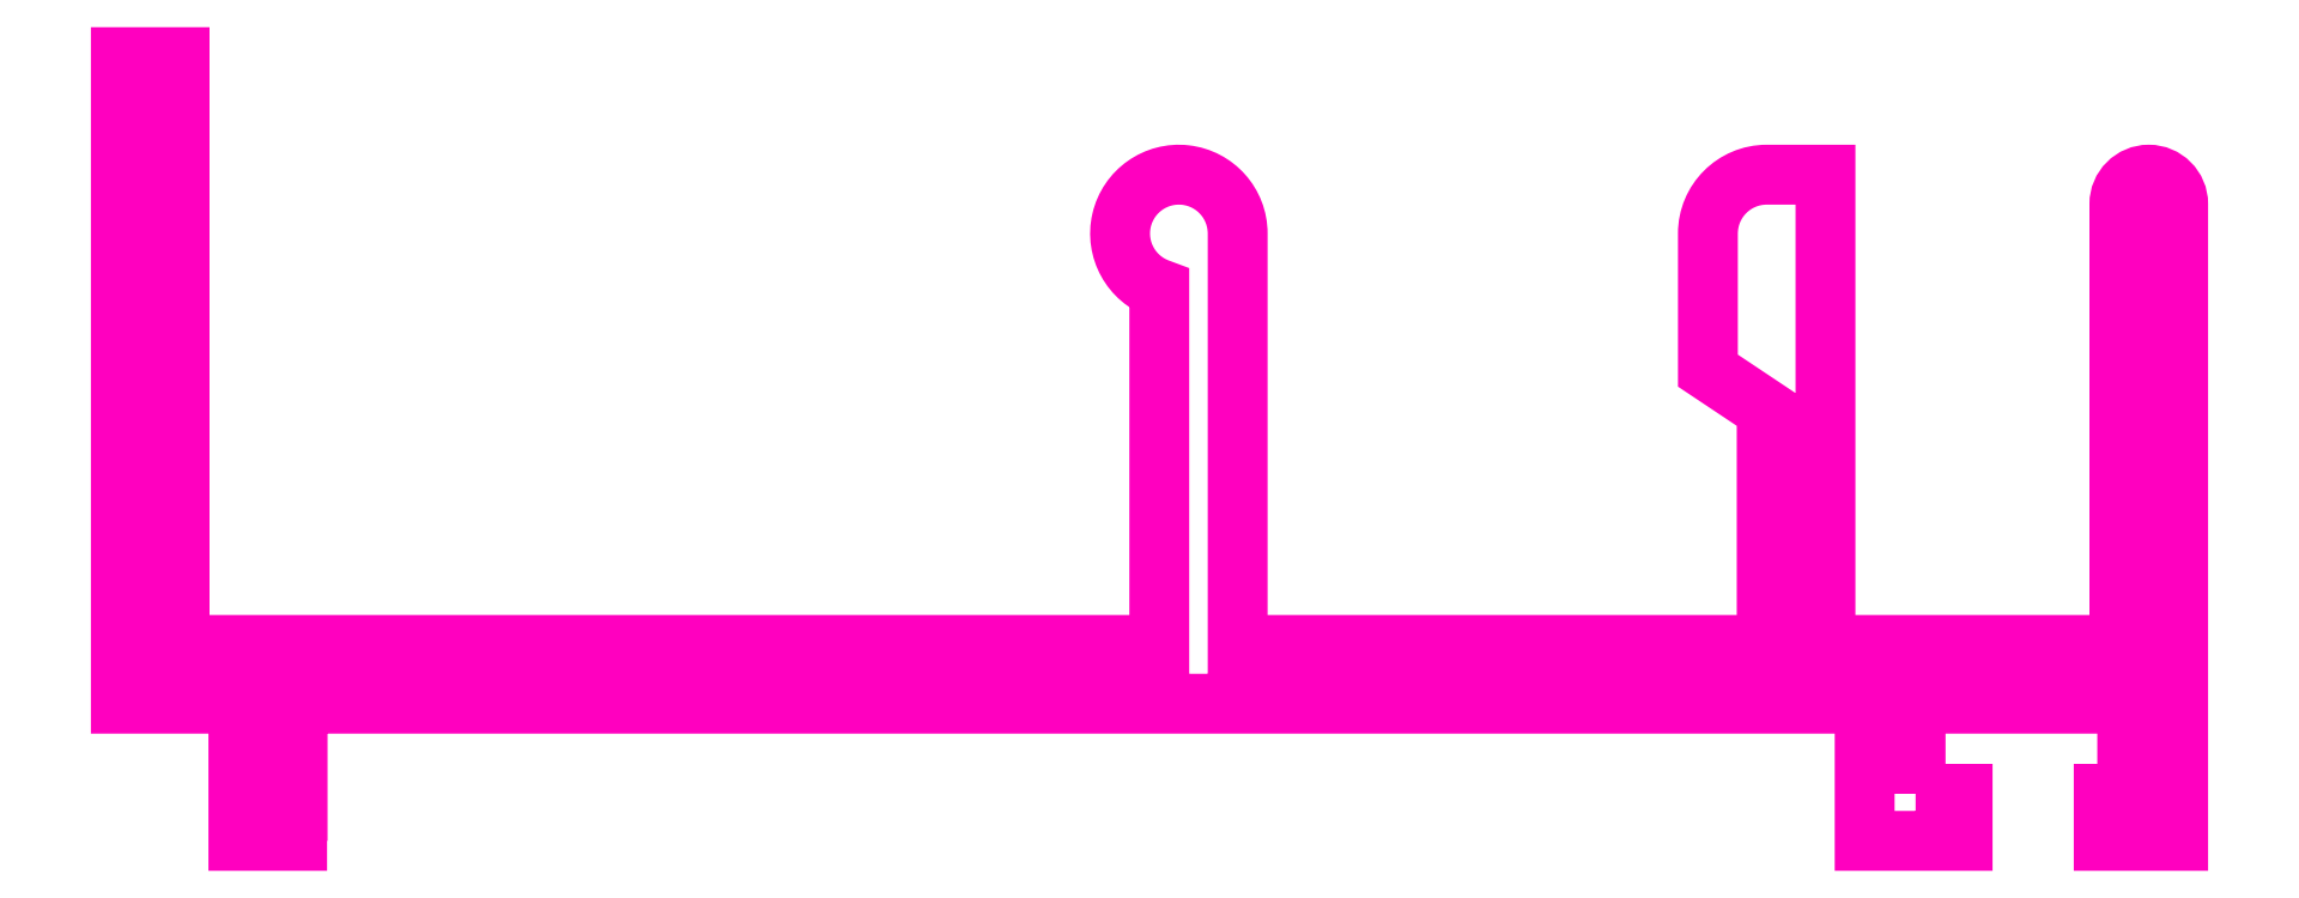
<metadata>
{"format":"dxf","ext":"dxf","renderer":"ezdxf+matplotlib","layout":"modelspace","background":"white","min_lineweight":24,"dpi":150}
</metadata>
<code>
0
SECTION
2
ENTITIES
0
POLYLINE
8
ANA
66
     1
10
0
20
0
30
0
70
     1
0
VERTEX
8
ANA
10
269.9
20
253
30
0
0
VERTEX
8
ANA
10
269.9
20
255.3
30
0
0
VERTEX
8
ANA
10
275.3
20
255.3
30
0
0
VERTEX
8
ANA
10
275.3
20
253
30
0
0
VERTEX
8
ANA
10
274.7
20
253
30
0
0
VERTEX
8
ANA
10
274.7
20
251.8
30
0
0
VERTEX
8
ANA
10
276.6
20
251.8
30
0
0
VERTEX
8
ANA
10
276.6
20
268
30
0
42
1
0
VERTEX
8
ANA
10
275.1
20
268
30
0
0
VERTEX
8
ANA
10
275.1
20
256.8
30
0
0
VERTEX
8
ANA
10
267.6
20
256.8
30
0
0
VERTEX
8
ANA
10
267.6
20
268.8
30
0
0
VERTEX
8
ANA
10
266.1
20
268.8
30
0
42
0.4142
0
VERTEX
8
ANA
10
264.6
20
267.3
30
0
0
VERTEX
8
ANA
10
264.6
20
263.8
30
0
0
VERTEX
8
ANA
10
266.1
20
262.8
30
0
0
VERTEX
8
ANA
10
266.1
20
256.8
30
0
0
VERTEX
8
ANA
10
252.6
20
256.8
30
0
0
VERTEX
8
ANA
10
252.6
20
267.3
30
0
42
1.932
0
VERTEX
8
ANA
10
250.6
20
265.9
30
0
0
VERTEX
8
ANA
10
250.6
20
256.8
30
0
0
VERTEX
8
ANA
10
225.6
20
256.8
30
0
0
VERTEX
8
ANA
10
225.6
20
271.8
30
0
0
VERTEX
8
ANA
10
224.1
20
271.8
30
0
0
VERTEX
8
ANA
10
224.1
20
255.3
30
0
0
VERTEX
8
ANA
10
227.1
20
255.3
30
0
0
VERTEX
8
ANA
10
227.1
20
251.8
30
0
0
VERTEX
8
ANA
10
228.6
20
251.8
30
0
0
VERTEX
8
ANA
10
228.6
20
255.3
30
0
0
VERTEX
8
ANA
10
228.6
20
251.8
30
0
0
VERTEX
8
ANA
10
228.6
20
255.3
30
0
0
VERTEX
8
ANA
10
268.6
20
255.3
30
0
0
VERTEX
8
ANA
10
268.6
20
251.8
30
0
0
VERTEX
8
ANA
10
271.1
20
251.8
30
0
0
VERTEX
8
ANA
10
271.1
20
253
30
0
0
SEQEND
8
ANA
0
ENDSEC
0
EOF

</code>
